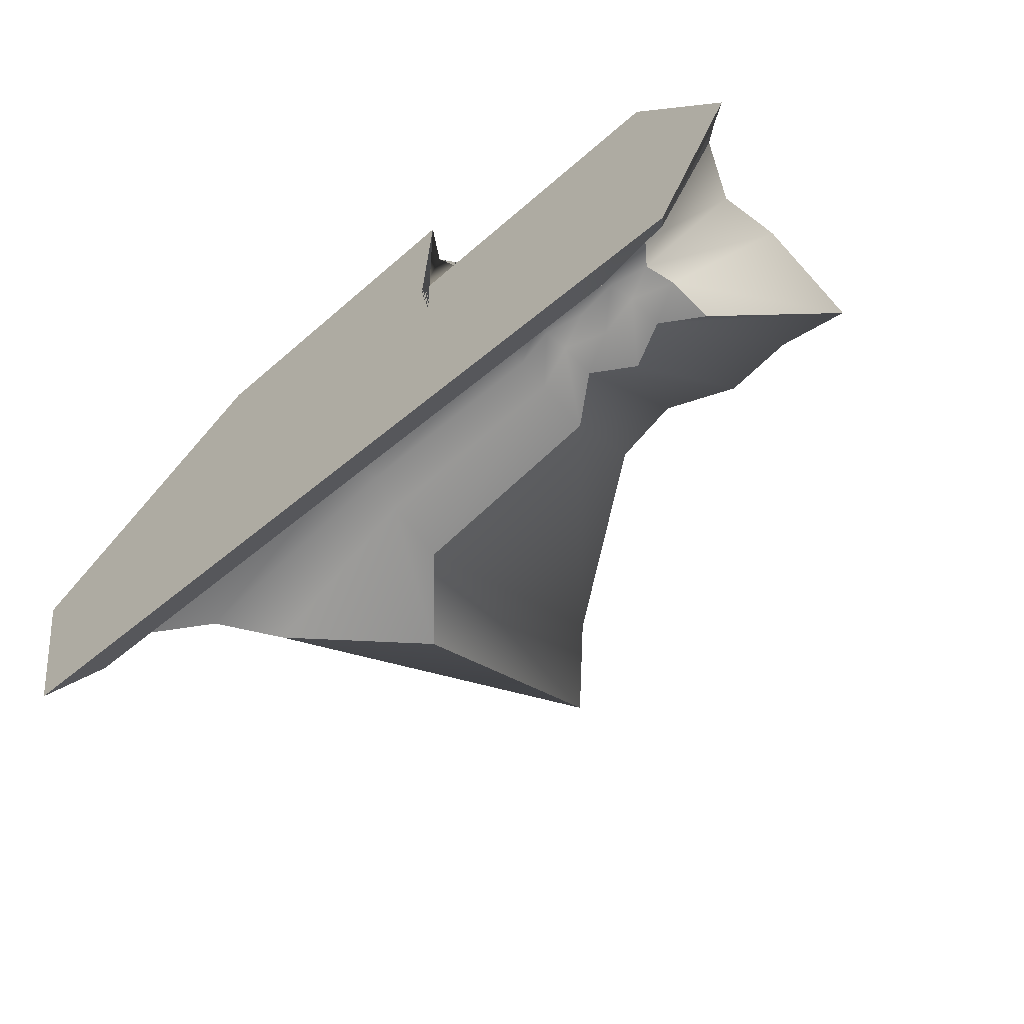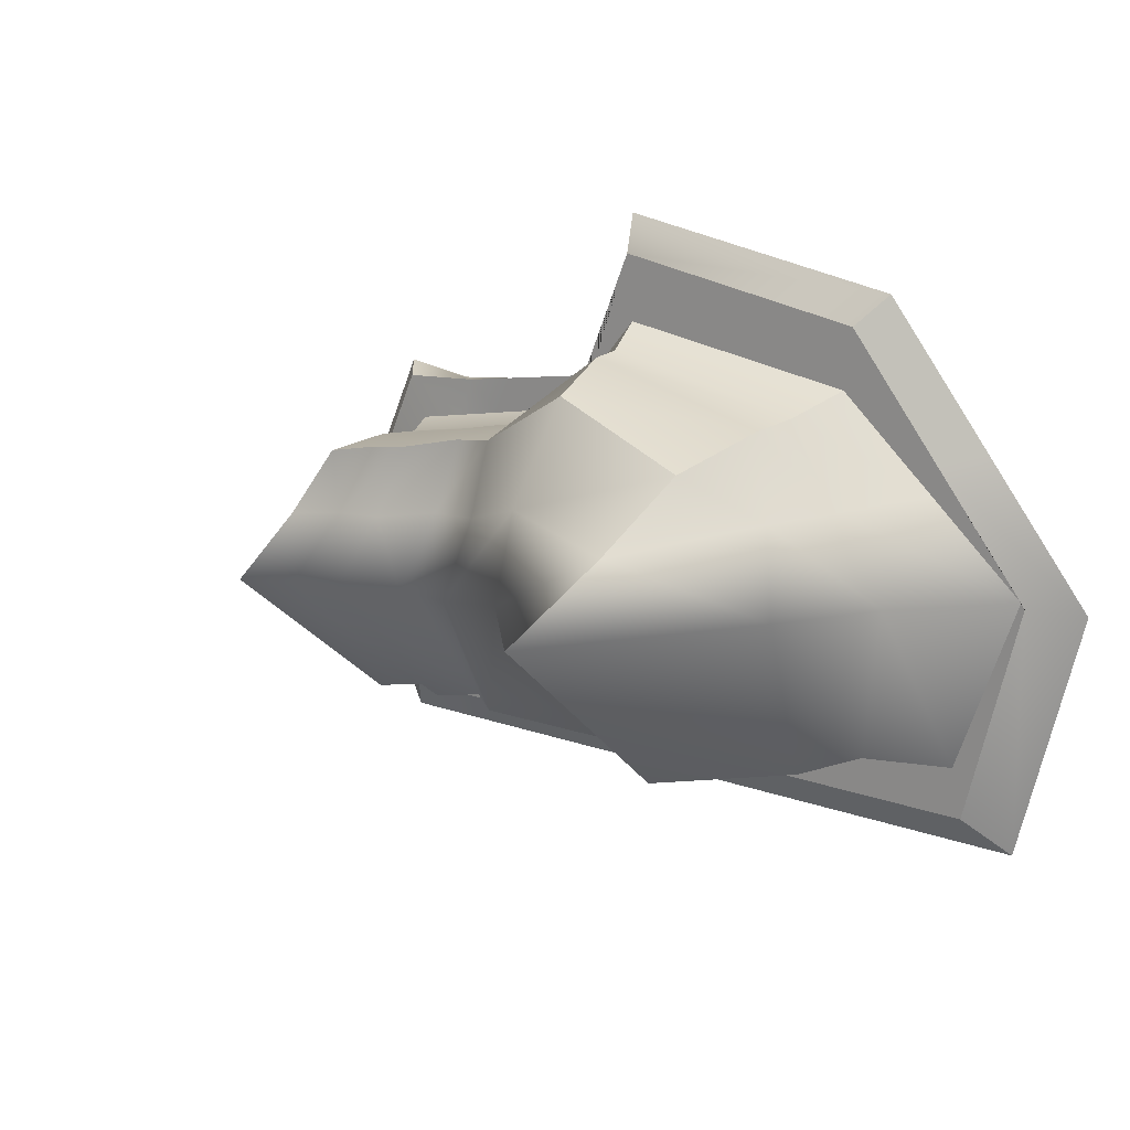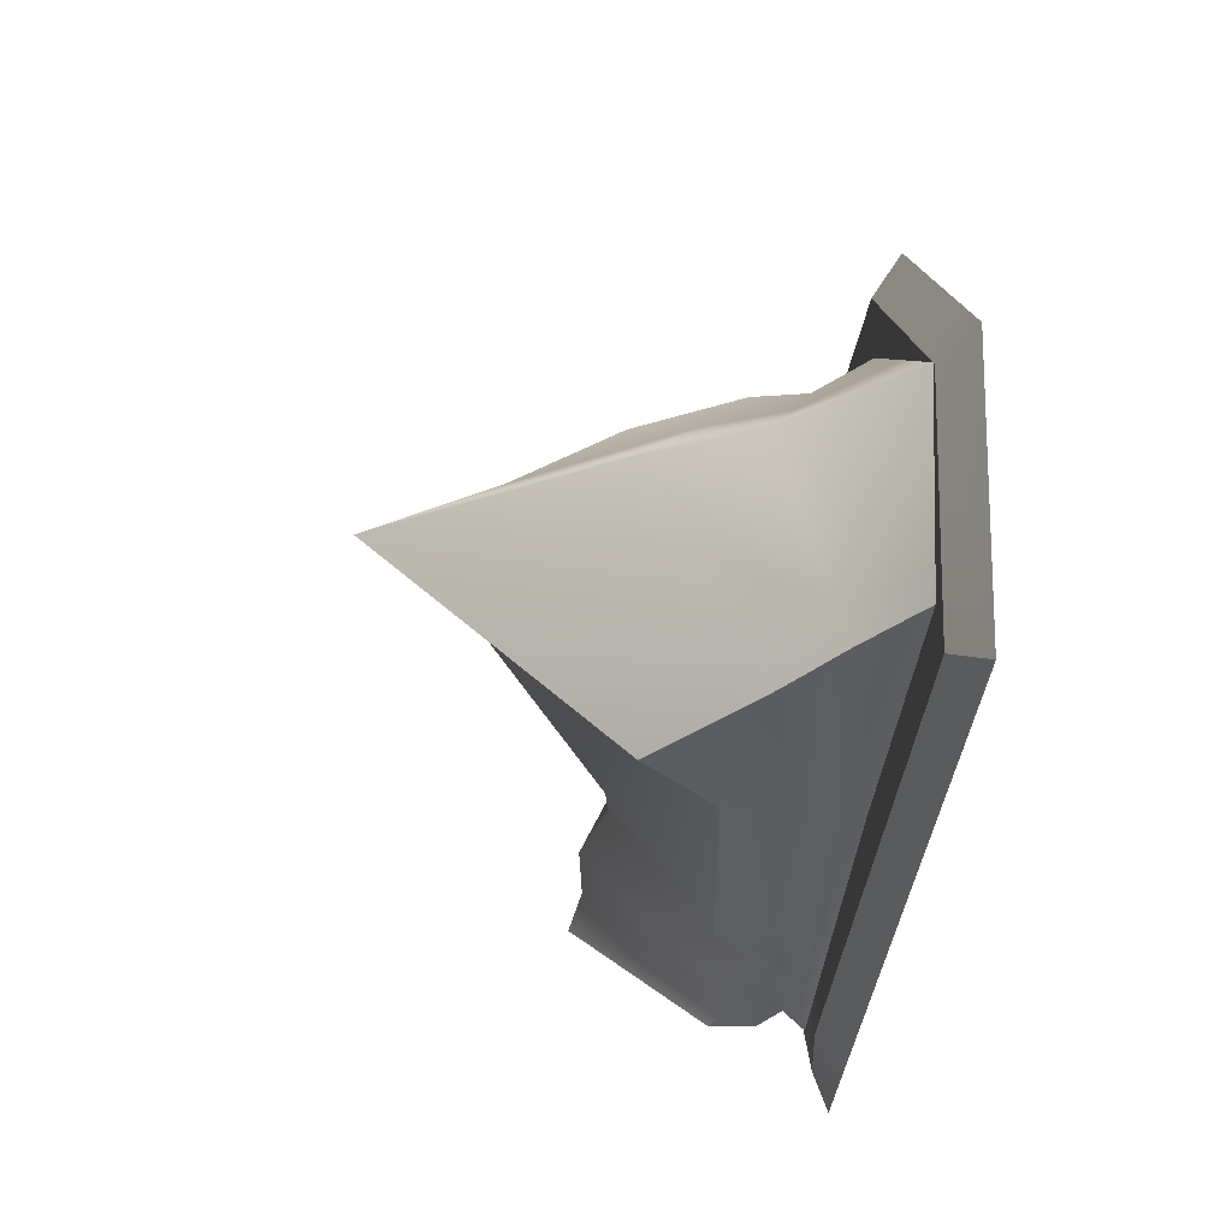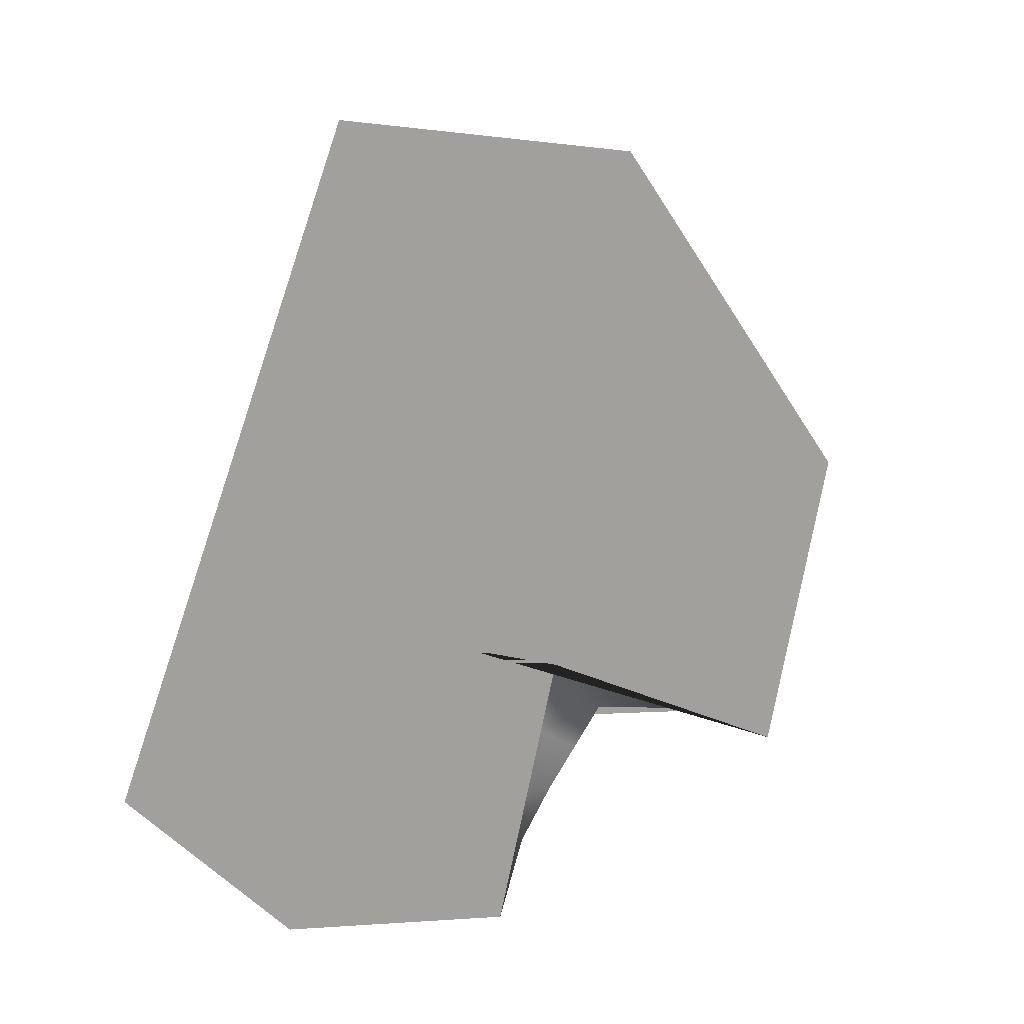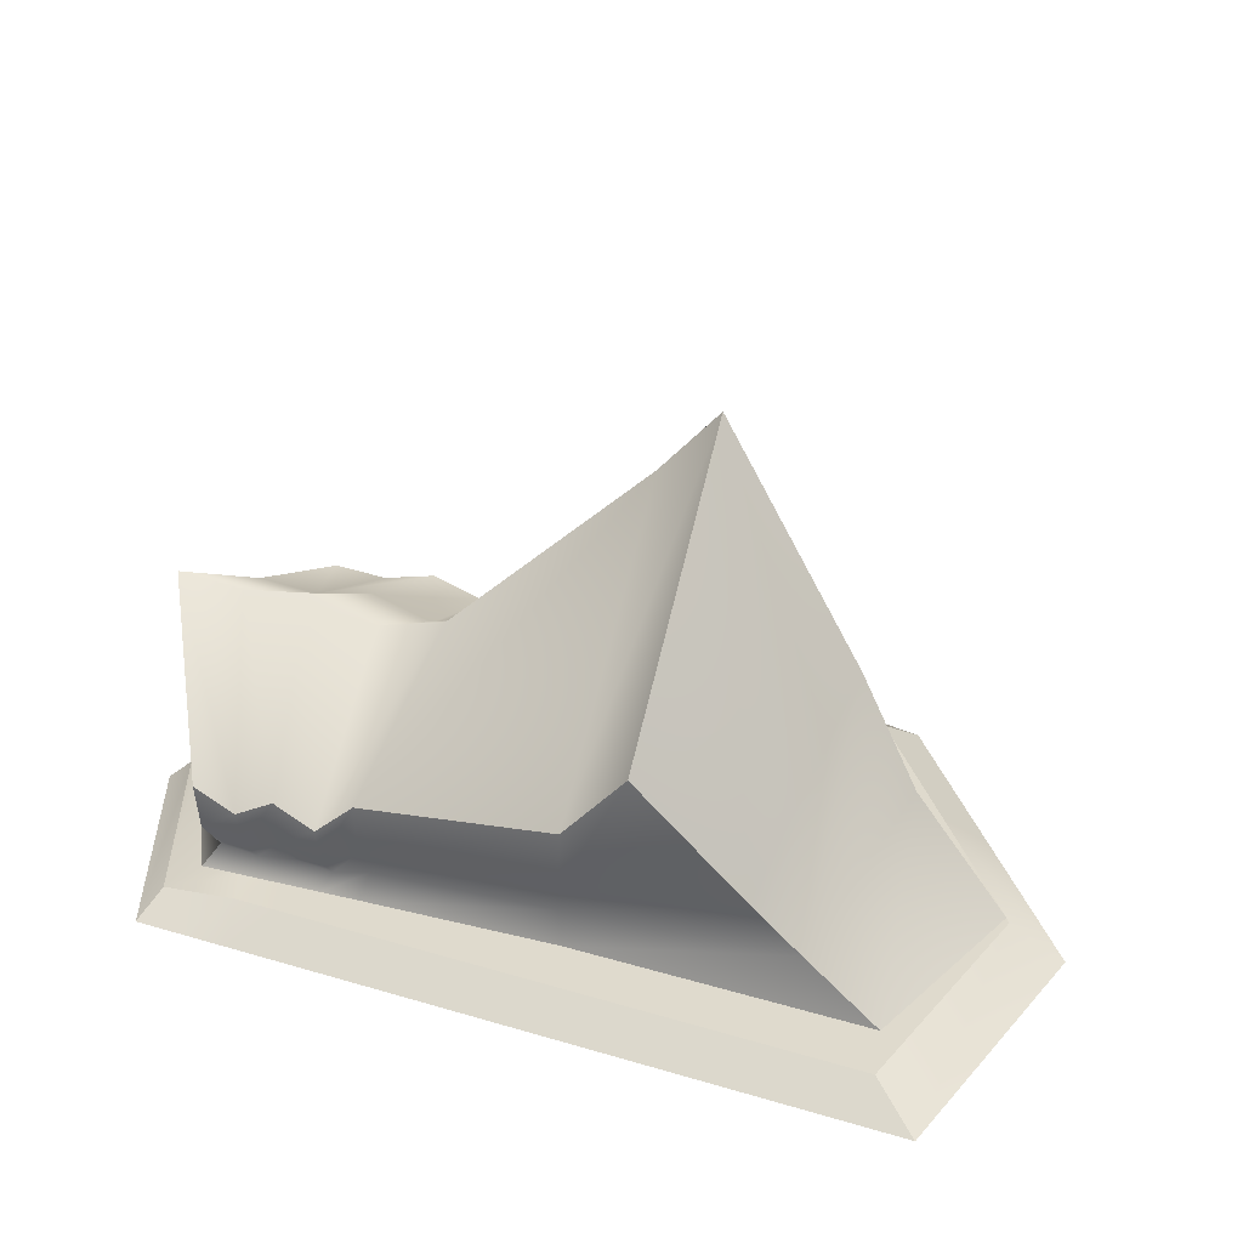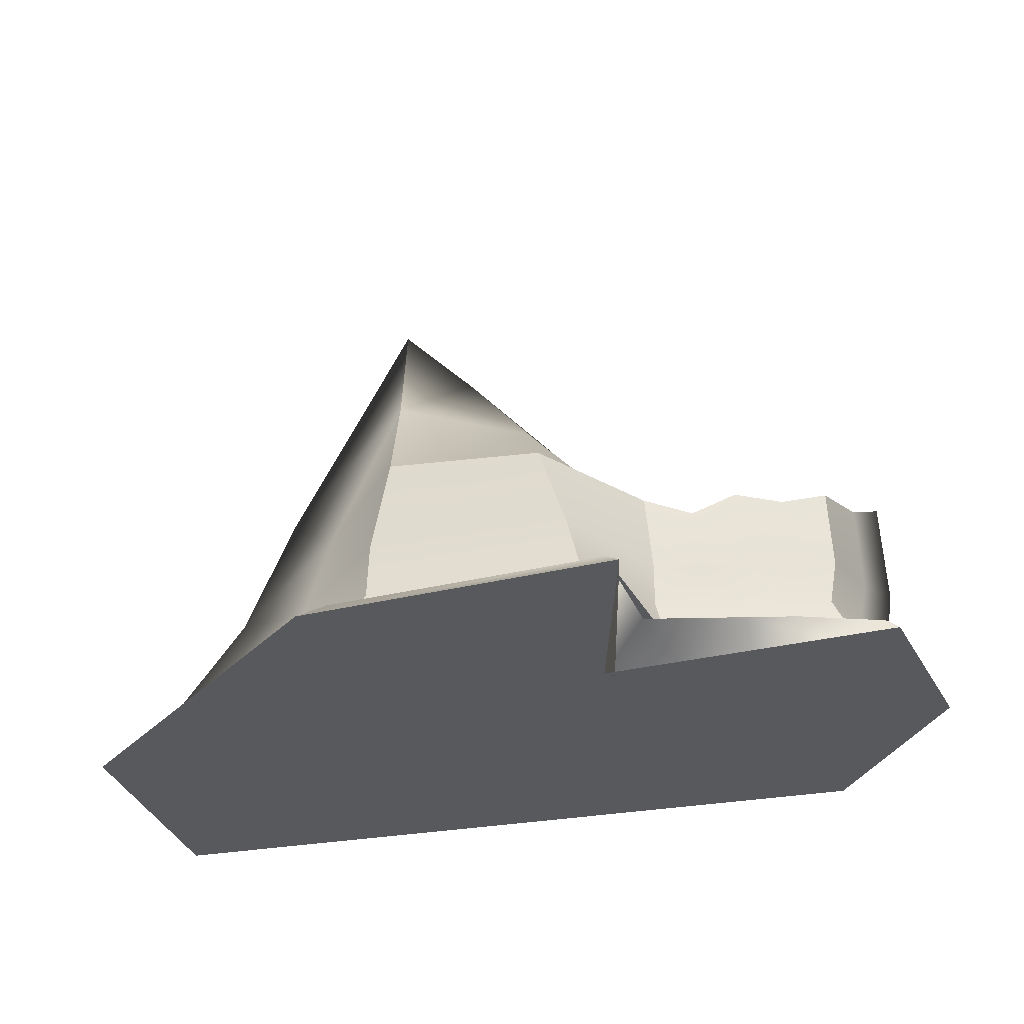
<metadata>
{"format":"obj","ext":"obj","renderer":"f3d","projection":"perspective","resolution":1024,"background":"white","views":[{"elev":-66.7,"azim":39.1,"up":"+Z"},{"elev":18.6,"azim":-146.4,"up":"+Z"},{"elev":-36.2,"azim":-95.3,"up":"+Z"},{"elev":-71.7,"azim":-109.0,"up":"+Y"},{"elev":32.9,"azim":-157.8,"up":"+Y"},{"elev":59.8,"azim":-6.1,"up":"+Z"}]}
</metadata>
<code>
g default
v -2.334 -0.1117 2.602
v 2.915 -0.1117 1.319
v -2.085 0.1117 2.321
v 2.835 0.02798 1.197
v -3.364 0.1117 -2.072
v 2.835 0.02798 -2.072
v -3.792 -0.1117 -2.409
v 2.915 -0.1117 -2.409
v 0.2488 0.1117 2.722
v -0.424 0.1117 -2.072
v -0.4387 -0.1117 -2.409
v 0.3287 -0.1117 3.059
v 0.6375 0.1117 1.516
v 1.046 0.1117 -2.072
v 1.238 -0.1117 -2.409
v 0.285 -0.1117 0.9546
v -2.02 0.1117 1.739
v 0.1866 0.1117 2.091
v -0.5809 0.1117 -1.602
v -3.258 0.1117 -1.591
v 0.8568 0.1117 1.16
v 1.183 0.1117 -1.705
v 2.617 0.1117 0.8133
v 2.617 0.1117 -1.796
v -1.45 2.022 1.332
v -0.1099 1.759 1.769
v -0.5809 1.243 -1.602
v -1.154 1.919 -1.591
v 0.8568 1.51 1.16
v 1.183 1.071 -1.705
v 2.617 1.585 0.8133
v 2.617 0.9415 -1.796
v -3.847 0.1117 0.04009
v -4.343 -0.1117 -0
v -1.558 -0.1117 -0.2898
v 0.5179 -0.1117 -0.6421
v 3.704 -0.1117 -0.5447
v 3.527 0.02798 -0.4374
v 3.406 0.1117 -0.4916
v 3.406 2.091 -0.4916
v 1.02 2.015 -0.2723
v -0.5809 3.442 0.4182
v -1.154 4.118 0.3533
v -3.809 0.1117 0.09563
v 0.9383 1.662 0.4438
v -0.1062 2.492 0.9186
v -1.302 2.961 0.829
v -2.915 0.1117 0.9175
v -2.966 0.1117 1.181
v -3.339 -0.1117 1.301
v -0.791 -0.1117 0.9648
v 0.4014 -0.1117 0.1562
v 3.309 -0.1117 0.3874
v 3.181 0.02798 0.3797
v 3.012 0.1117 0.1609
v 3.012 1.738 0.1609
v 1.737 1.585 0.9866
v 1.975 1.738 0.3023
v 2.213 2.091 -0.3819
v 1.9 0.9415 -1.751
v 1.9 0.1117 -1.751
v 1.781 0.1117 -2.072
v 2.076 -0.1117 -2.409
v 2.111 -0.1117 -0.5934
v 1.855 -0.1117 0.2718
v 1.6 -0.1117 1.137
v 1.577 0.1117 1.356
v 1.737 0.1117 0.9866
v 2.259 0.7417 -1.773
v 2.259 0.1117 -1.773
v 2.148 0.1117 -2.072
v 2.495 -0.1117 -2.409
v 2.907 -0.1117 -0.569
v 2.582 -0.1117 0.3296
v 2.257 -0.1117 1.228
v 2.046 0.1117 1.277
v 2.177 0.1117 0.9
v 2.177 1.51 0.9
v 2.493 1.662 0.2316
v 2.81 2.015 -0.4368
v 1.297 1.377 1.073
v 1.457 1.53 0.3731
v 1.616 1.883 -0.3271
v 1.541 0.7417 -1.728
v 1.541 0.1117 -1.728
v 1.413 0.1117 -2.072
v 1.657 -0.1117 -2.409
v 1.314 -0.1117 -0.6178
v 1.128 -0.1117 0.214
v 0.9424 -0.1117 1.046
v 1.107 0.1117 1.436
v 1.297 0.1117 1.073
v 2.578 0.8562 0.8133
v 2.146 0.8191 0.9
v 1.714 0.8562 0.9866
v 1.282 0.7541 1.073
v 0.8497 0.8191 1.16
v 0.046 0.9416 1.93
v -1.695 1.071 1.536
v -2.062 1.532 0.8732
v -2.428 2.1 0.2245
v -2.157 1.02 -1.591
v -0.5621 0.6879 -1.602
v 1.17 0.6035 -1.705
v 1.522 0.4419 -1.728
v 1.874 0.54 -1.751
v 2.226 0.4419 -1.773
v 2.578 0.54 -1.796
v 3.353 1.104 -0.4916
v 2.966 0.9309 0.1609
v 2.478 0.4801 0.7739
v 2.063 0.4612 0.8558
v 1.647 0.4801 0.9376
v 1.232 0.4281 1.019
v 0.8163 0.4612 1.101
v 0.1135 0.5236 1.904
v -1.766 0.5893 1.552
v -2.364 0.8241 0.8514
v -2.962 1.113 0.1571
v -2.572 0.5635 -1.496
v -0.5412 0.3945 -1.506
v 1.124 0.3515 -1.604
v 1.463 0.2692 -1.625
v 1.801 0.3191 -1.647
v 2.14 0.2692 -1.669
v 2.478 0.3191 -1.69
v 3.224 0.6065 -0.4582
v 2.851 0.5182 0.1579
g pCube1
f 1 12 9 3
f 25 26 46 47
f 5 10 11 7
f 50 51 12 1
f 2 53 54 4
f 50 1 3 49
f 26 29 45 46
f 11 10 14 15
f 12 51 52 16
f 9 12 16 13
f 29 81 82 45
f 15 14 86 87
f 16 52 89 90
f 13 16 90 91
f 3 9 18 17
f 10 5 20 19
f 48 49 3 17
f 9 13 21 18
f 14 10 19 22
f 13 91 92 21
f 4 54 55 23
f 86 14 22 85
f 17 18 116 117
f 19 20 120 121
f 48 17 117 118
f 18 21 115 116
f 22 19 121 122
f 21 92 114 115
f 23 55 128 111
f 85 22 122 123
f 7 34 33 5
f 7 11 35 34
f 36 35 11 15
f 88 36 15 87
f 38 37 8 6
f 39 38 6 24
f 127 39 24 126
f 41 83 84 30
f 42 41 30 27
f 43 42 27 28
f 20 44 119 120
f 5 33 44 20
f 46 45 41 42
f 47 46 42 43
f 44 48 118 119
f 44 33 49 48
f 34 50 49 33
f 34 35 51 50
f 52 51 35 36
f 89 52 36 88
f 54 53 37 38
f 55 54 38 39
f 128 55 39 127
f 45 82 83 41
f 57 78 79 58
f 59 58 79 80
f 60 59 80 69
f 70 61 124 125
f 71 62 61 70
f 63 62 71 72
f 73 64 63 72
f 74 65 64 73
f 66 65 74 75
f 67 66 75 76
f 68 67 76 77
f 113 68 77 112
f 24 70 125 126
f 6 71 70 24
f 72 71 6 8
f 37 73 72 8
f 53 74 73 37
f 75 74 53 2
f 76 75 2 4
f 77 76 4 23
f 112 77 23 111
f 79 78 31 56
f 80 79 56 40
f 69 80 40 32
f 81 57 58 82
f 83 82 58 59
f 84 83 59 60
f 61 85 123 124
f 62 86 85 61
f 87 86 62 63
f 64 88 87 63
f 65 89 88 64
f 90 89 65 66
f 91 90 66 67
f 92 91 67 68
f 114 92 68 113
f 78 94 93 31
f 57 95 94 78
f 81 96 95 57
f 97 96 81 29
f 98 97 29 26
f 99 98 26 25
f 100 99 25 47
f 101 100 47 43
f 102 101 43 28
f 103 102 28 27
f 104 103 27 30
f 105 104 30 84
f 106 105 84 60
f 107 106 60 69
f 108 107 69 32
f 40 109 108 32
f 56 110 109 40
f 93 110 56 31
f 94 112 111 93
f 95 113 112 94
f 96 114 113 95
f 115 114 96 97
f 116 115 97 98
f 117 116 98 99
f 118 117 99 100
f 119 118 100 101
f 120 119 101 102
f 121 120 102 103
f 122 121 103 104
f 123 122 104 105
f 124 123 105 106
f 125 124 106 107
f 126 125 107 108
f 109 127 126 108
f 110 128 127 109
f 111 128 110 93

</code>
